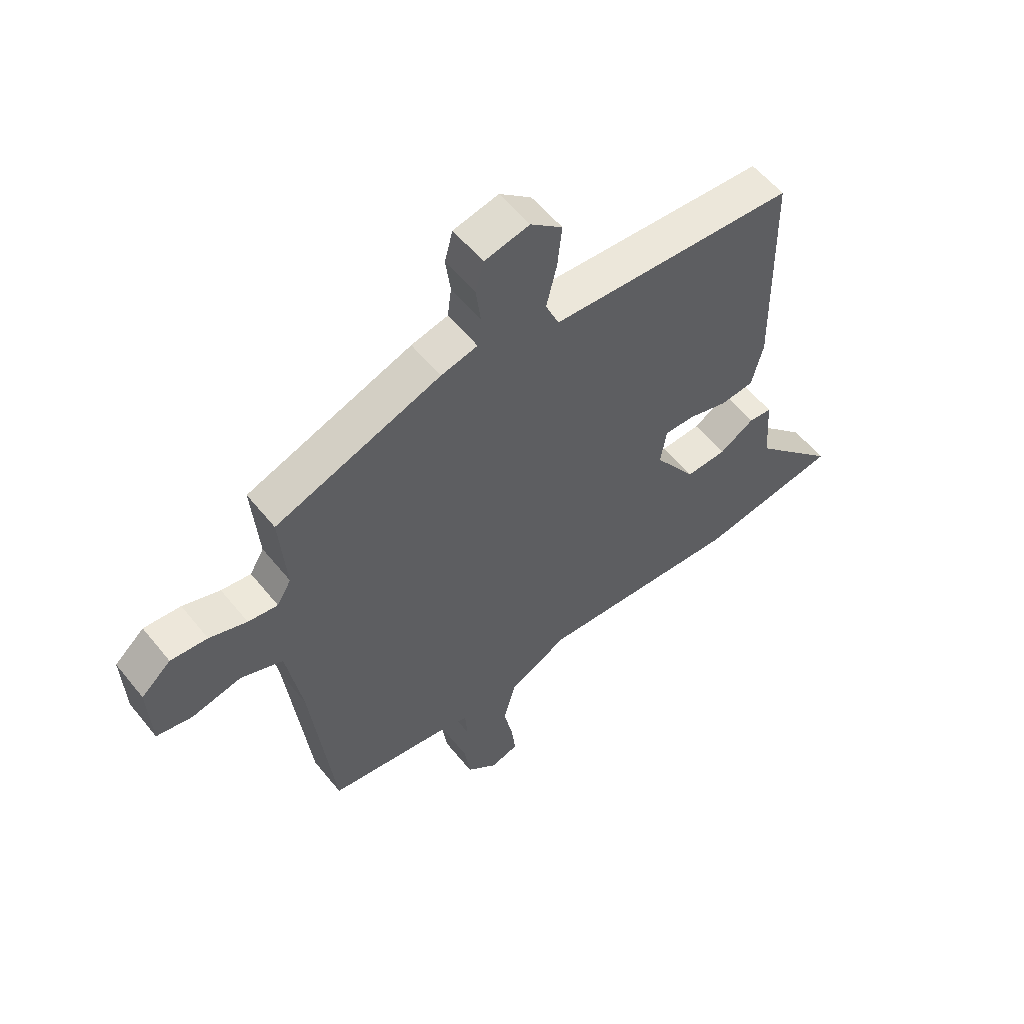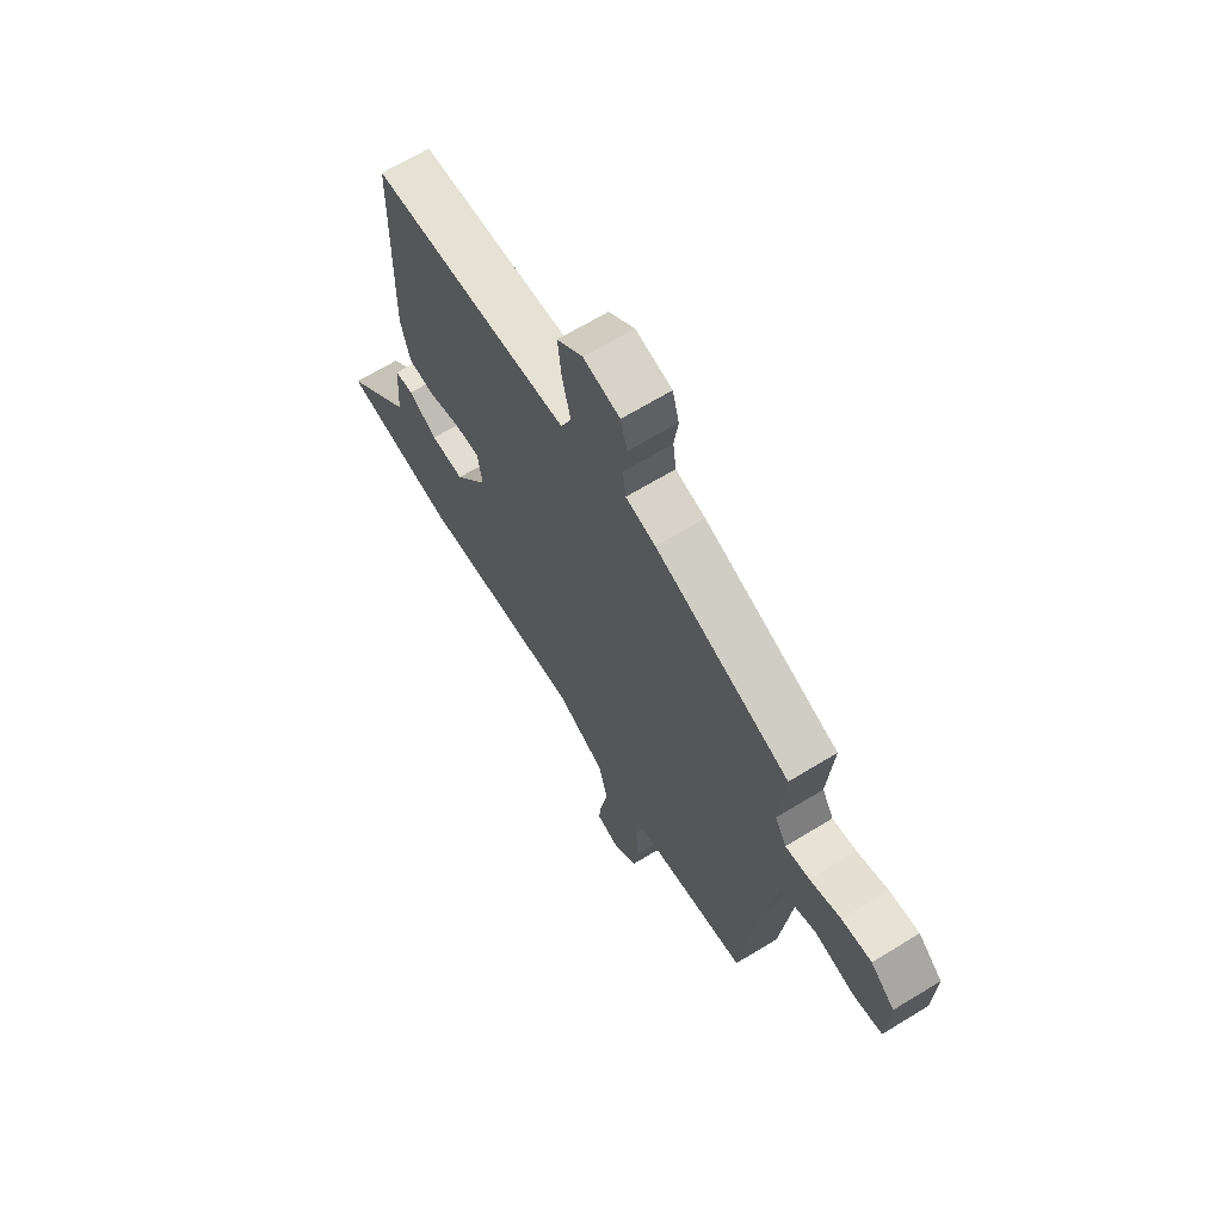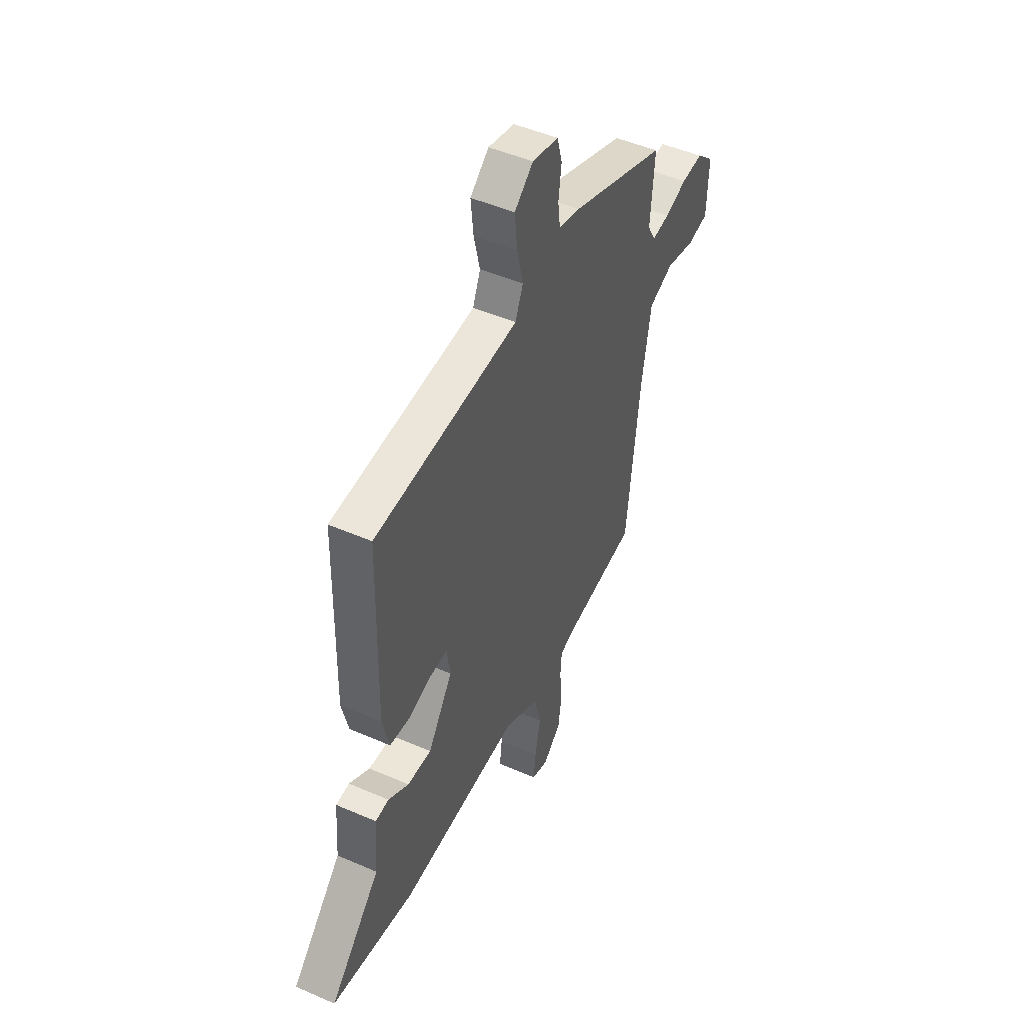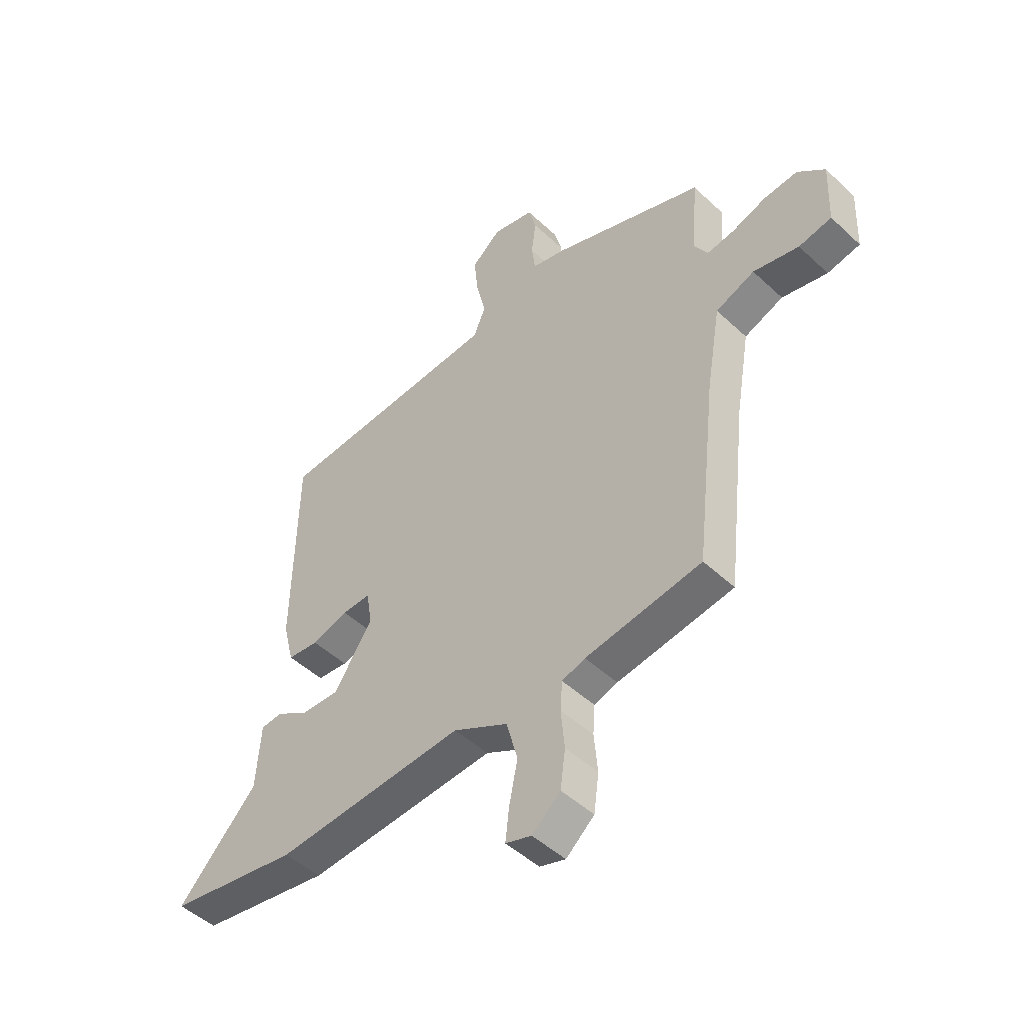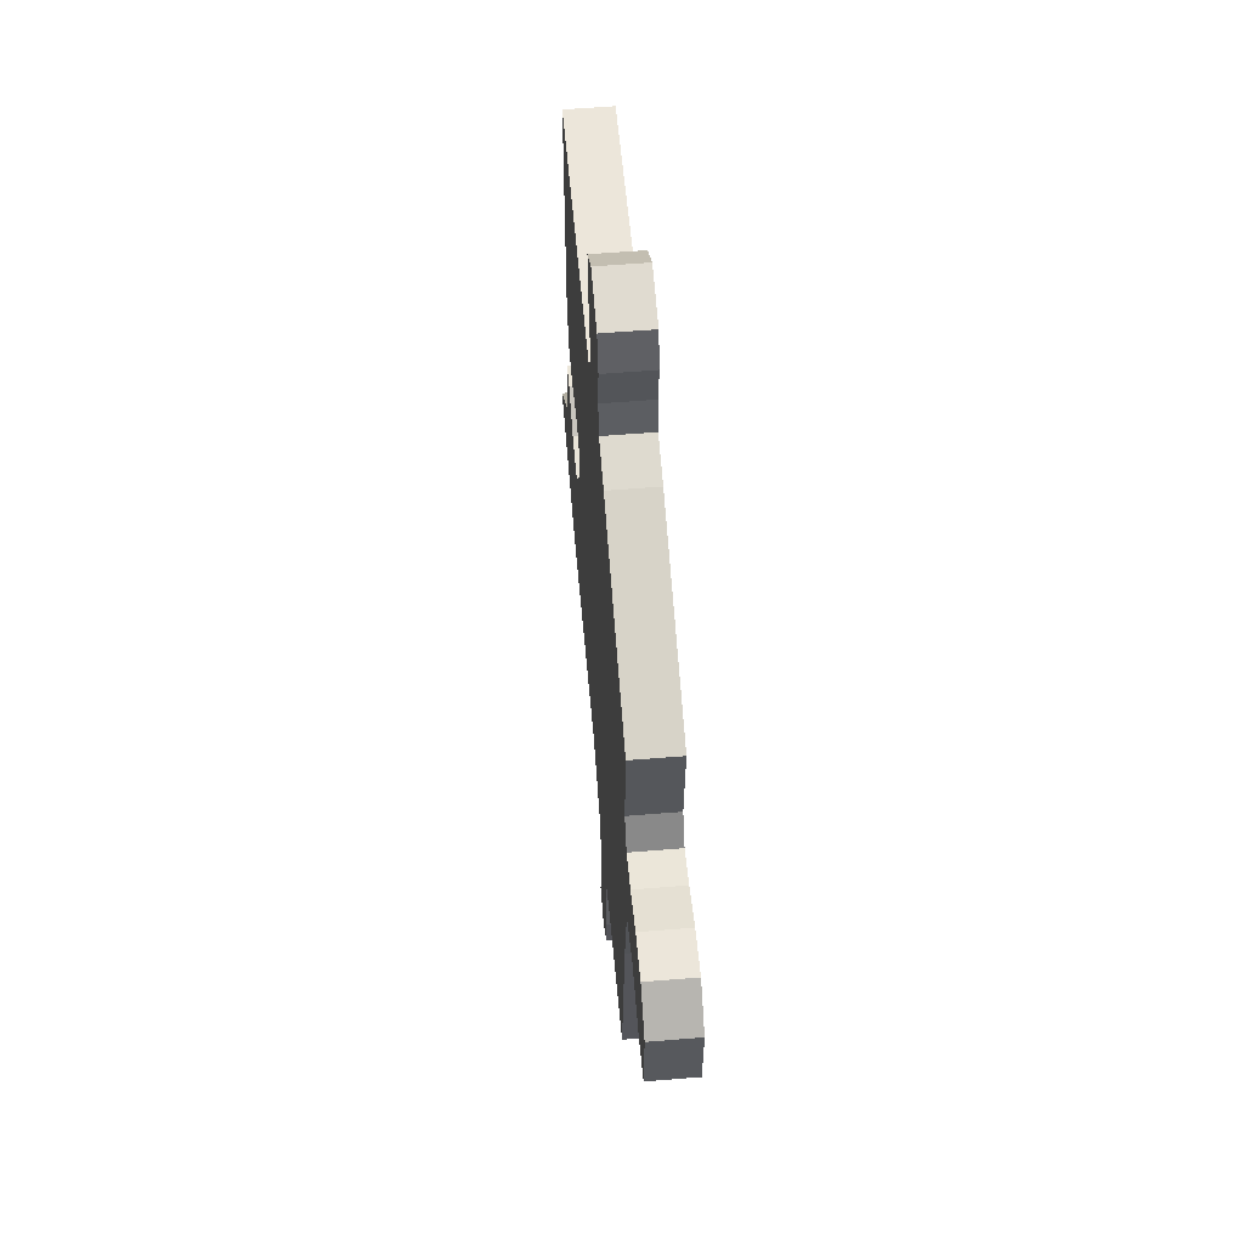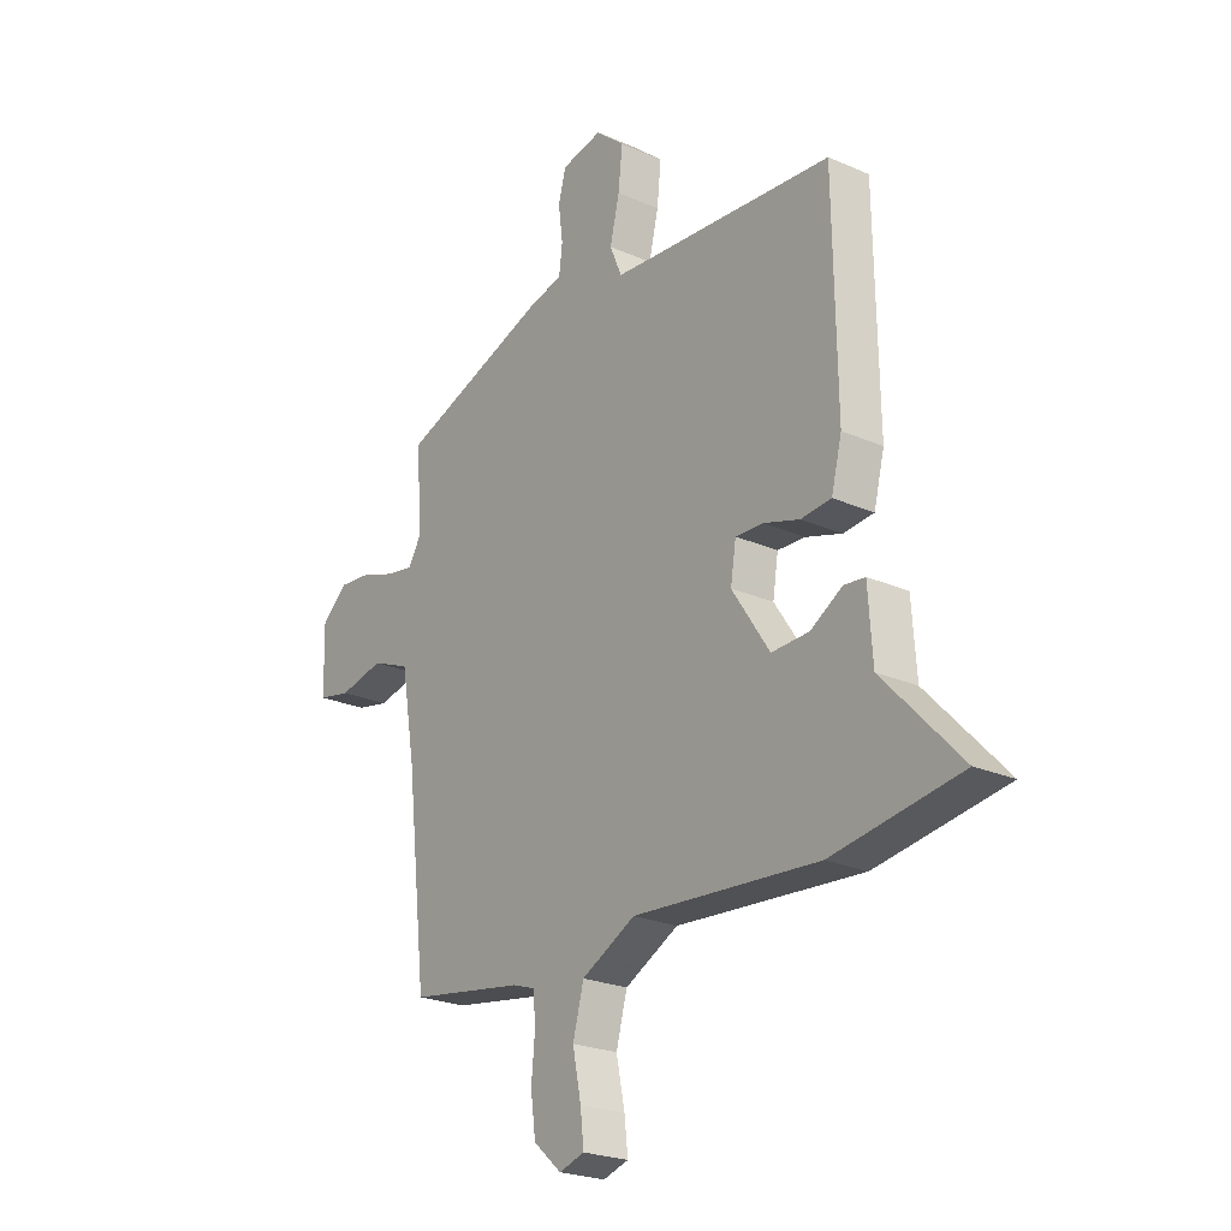
<metadata>
{"format":"obj","ext":"obj","renderer":"f3d","projection":"perspective","resolution":1024,"background":"white","views":[{"elev":56.6,"azim":141.6,"up":"+Z"},{"elev":66.5,"azim":58.5,"up":"+Z"},{"elev":47.9,"azim":-63.9,"up":"+Z"},{"elev":-48.1,"azim":43.8,"up":"+Z"},{"elev":57.9,"azim":85.1,"up":"+Z"},{"elev":-23.4,"azim":-126.7,"up":"+Z"}]}
</metadata>
<code>
v 0.437 0.07 -0.478
v 0.208 0.07 -0.514
v 0.162 0.07 -0.529
v 0.158 0.07 -0.586
v 0.165 0.07 -0.663
v 0.155 0.07 -0.737
v 0.099 0.07 -0.786
v 0.048 0.07 -0.77
v 0.055 0.07 -0.708
v 0.072 0.07 -0.624
v 0.05 0.07 -0.542
v -0.058 0.07 -0.485
v -0.431 0.07 -0.511
v -0.688 0.07 -0.47
v -0.532 0.07 -0.305
v -0.523 0.07 -0.178
v -0.481 0.07 -0.174
v -0.417 0.07 -0.213
v -0.342 0.07 -0.216
v -0.266 0.07 -0.102
v -0.277 0.07 -0.033
v -0.333 0.07 -0.035
v -0.405 0.07 -0.057
v -0.466 0.07 -0.051
v -0.487 0.07 0.033
v -0.48 0.07 0.433
v -0.153 0.07 0.456
v -0.032 0.07 0.465
v -0.008 0.07 0.522
v -0.027 0.07 0.602
v -0.035 0.07 0.68
v 0.023 0.07 0.729
v 0.105 0.07 0.711
v 0.12 0.07 0.655
v 0.111 0.07 0.586
v 0.118 0.07 0.531
v 0.185 0.07 0.515
v 0.486 0.07 0.406
v 0.474 0.07 0.25
v 0.5 0.07 0.206
v 0.554 0.07 0.214
v 0.622 0.07 0.238
v 0.689 0.07 0.244
v 0.743 0.07 0.196
v 0.738 0.07 0.07
v 0.673 0.07 0.057
v 0.583 0.07 0.077
v 0.506 0.07 0.046
v 0.478 0.07 -0.117
v 0.437 0 -0.478
v 0.208 0 -0.514
v 0.162 0 -0.529
v 0.158 0 -0.586
v 0.165 0 -0.663
v 0.155 0 -0.737
v 0.099 0 -0.786
v 0.048 0 -0.77
v 0.055 0 -0.708
v 0.072 0 -0.624
v 0.05 0 -0.542
v -0.058 0 -0.485
v -0.431 0 -0.511
v -0.688 0 -0.47
v -0.532 0 -0.305
v -0.523 0 -0.178
v -0.481 0 -0.174
v -0.417 0 -0.213
v -0.342 0 -0.216
v -0.266 0 -0.102
v -0.277 0 -0.033
v -0.333 0 -0.035
v -0.405 0 -0.057
v -0.466 0 -0.051
v -0.487 0 0.033
v -0.48 0 0.433
v -0.153 0 0.456
v -0.032 0 0.465
v -0.008 0 0.522
v -0.027 0 0.602
v -0.035 0 0.68
v 0.023 0 0.729
v 0.105 0 0.711
v 0.12 0 0.655
v 0.111 0 0.586
v 0.118 0 0.531
v 0.185 0 0.515
v 0.486 0 0.406
v 0.474 0 0.25
v 0.5 0 0.206
v 0.554 0 0.214
v 0.622 0 0.238
v 0.689 0 0.244
v 0.743 0 0.196
v 0.738 0 0.07
v 0.673 0 0.057
v 0.583 0 0.077
v 0.506 0 0.046
v 0.478 0 -0.117
f 44 45 46 47
f 44 47 48
f 41 42 43 44
f 40 41 44 48
f 39 40 48 49
f 36 37 38 39
f 32 33 34 35
f 32 35 36
f 29 30 31 32
f 29 32 36
f 28 29 36 39
f 24 25 26 27
f 22 23 24 27
f 21 22 27 28
f 20 21 28 39
f 15 16 17 18
f 15 18 19
f 12 13 14 15
f 12 15 19
f 11 12 19 20
f 7 8 9 10
f 5 6 7 10
f 4 5 10 11
f 3 4 11 20
f 39 49 1 2
f 2 3 20 39
f 96 95 94 93
f 97 96 93
f 93 92 91 90
f 97 93 90 89
f 98 97 89 88
f 88 87 86 85
f 84 83 82 81
f 85 84 81
f 81 80 79 78
f 85 81 78
f 88 85 78 77
f 76 75 74 73
f 76 73 72 71
f 77 76 71 70
f 88 77 70 69
f 67 66 65 64
f 68 67 64
f 64 63 62 61
f 68 64 61
f 69 68 61 60
f 59 58 57 56
f 59 56 55 54
f 60 59 54 53
f 69 60 53 52
f 51 50 98 88
f 88 69 52 51
f 1 50 51 2
f 2 51 52 3
f 3 52 53 4
f 4 53 54 5
f 5 54 55 6
f 6 55 56 7
f 7 56 57 8
f 8 57 58 9
f 9 58 59 10
f 10 59 60 11
f 11 60 61 12
f 12 61 62 13
f 13 62 63 14
f 14 63 64 15
f 15 64 65 16
f 16 65 66 17
f 17 66 67 18
f 18 67 68 19
f 19 68 69 20
f 20 69 70 21
f 21 70 71 22
f 22 71 72 23
f 23 72 73 24
f 24 73 74 25
f 25 74 75 26
f 26 75 76 27
f 27 76 77 28
f 28 77 78 29
f 29 78 79 30
f 30 79 80 31
f 31 80 81 32
f 32 81 82 33
f 33 82 83 34
f 34 83 84 35
f 35 84 85 36
f 36 85 86 37
f 37 86 87 38
f 38 87 88 39
f 39 88 89 40
f 40 89 90 41
f 41 90 91 42
f 42 91 92 43
f 43 92 93 44
f 44 93 94 45
f 45 94 95 46
f 46 95 96 47
f 47 96 97 48
f 48 97 98 49
f 49 98 50 1

</code>
